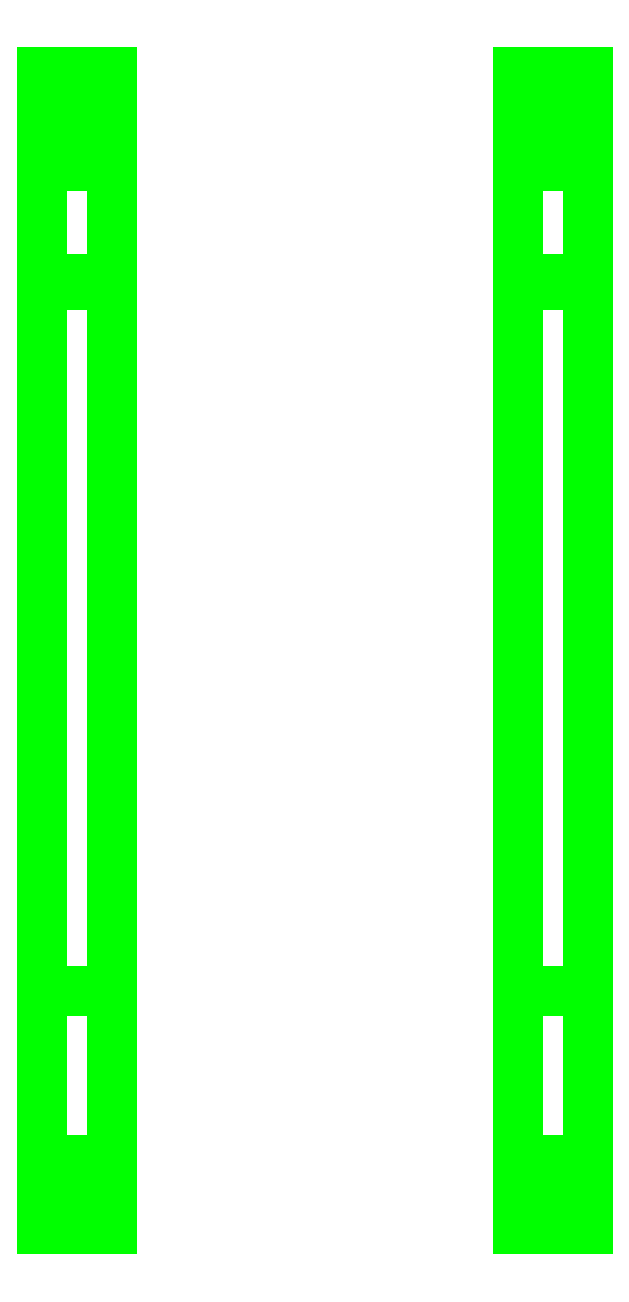
<metadata>
{"format":"dxf","ext":"dxf","renderer":"ezdxf+matplotlib","layout":"modelspace","background":"white","min_lineweight":24,"dpi":150}
</metadata>
<code>
0
SECTION
2
ENTITIES
0
3DFACE
8
TRACKS
10
1.49
20
-1.81
30
0.03
11
1.49
21
-1.81
31
0
12
1.49
22
2.08
32
0
13
1.49
23
2.05
33
0.03
0
3DFACE
8
TRACKS
10
1.11
20
2.08
30
0
11
1.11
21
-1.81
31
0
12
1.11
22
-1.81
32
0.03
13
1.11
23
2.05
33
0.03
0
3DFACE
8
TRACKS
10
1.49
20
2.08
30
0
11
1.49
21
-1.81
31
0
12
1.11
22
-1.81
32
0
13
1.11
23
2.08
33
0
0
3DFACE
8
TRACKS
10
1.11
20
2.05
30
0.03
11
1.11
21
-1.81
31
0.03
12
1.49
22
-1.81
32
0.03
13
1.49
23
2.05
33
0.03
0
3DFACE
8
TRACKS
10
1.11
20
-1.81
30
0
11
1.11
21
-2.73
31
0.22
12
1.11
22
-2.73
32
0.25
13
1.11
23
-1.81
33
0.03
0
3DFACE
8
TRACKS
10
1.49
20
-2.73
30
0.25
11
1.49
21
-2.73
31
0.22
12
1.49
22
-1.81
32
0
13
1.49
23
-1.81
33
0.03
0
3DFACE
8
TRACKS
10
1.49
20
-1.81
30
0
11
1.49
21
-2.73
31
0.22
12
1.11
22
-2.73
32
0.22
13
1.11
23
-1.81
33
0
0
3DFACE
8
TRACKS
10
1.11
20
-1.81
30
0.03
11
1.11
21
-2.73
31
0.25
12
1.49
22
-2.73
32
0.25
13
1.49
23
-1.81
33
0.03
0
3DFACE
8
TRACKS
10
1.11
20
-2.73
30
0.25
11
1.11
21
-2.98
31
0.35
12
1.49
22
-2.98
32
0.35
13
1.49
23
-2.73
33
0.25
0
3DFACE
8
TRACKS
10
1.49
20
-2.73
30
0.22
11
1.49
21
-3
31
0.32
12
1.11
22
-3
32
0.32
13
1.11
23
-2.73
33
0.22
0
3DFACE
8
TRACKS
10
1.49
20
-2.98
30
0.35
11
1.49
21
-3
31
0.32
12
1.49
22
-2.73
32
0.22
13
1.49
23
-2.73
33
0.25
0
3DFACE
8
TRACKS
10
1.11
20
-2.73
30
0.22
11
1.11
21
-3
31
0.32
12
1.11
22
-2.98
32
0.35
13
1.11
23
-2.73
33
0.25
0
3DFACE
8
TRACKS
10
1.11
20
-3
30
0.32
11
1.11
21
-3.11
31
0.5
12
1.11
22
-3.08
32
0.52
13
1.11
23
-2.98
33
0.35
0
3DFACE
8
TRACKS
10
1.49
20
-3.08
30
0.52
11
1.49
21
-3.11
31
0.5
12
1.49
22
-3
32
0.32
13
1.49
23
-2.98
33
0.35
0
3DFACE
8
TRACKS
10
1.49
20
-3
30
0.32
11
1.49
21
-3.11
31
0.5
12
1.11
22
-3.11
32
0.5
13
1.11
23
-3
33
0.32
0
3DFACE
8
TRACKS
10
1.11
20
-2.98
30
0.35
11
1.11
21
-3.08
31
0.52
12
1.49
22
-3.08
32
0.52
13
1.49
23
-2.98
33
0.35
0
3DFACE
8
TRACKS
10
1.11
20
-3.08
30
0.52
11
1.11
21
-3.08
31
0.66
12
1.49
22
-3.08
32
0.66
13
1.49
23
-3.08
33
0.52
0
3DFACE
8
TRACKS
10
1.49
20
-3.11
30
0.5
11
1.49
21
-3.11
31
0.68
12
1.11
22
-3.11
32
0.68
13
1.11
23
-3.11
33
0.5
0
3DFACE
8
TRACKS
10
1.49
20
-3.08
30
0.66
11
1.49
21
-3.11
31
0.68
12
1.49
22
-3.11
32
0.5
13
1.49
23
-3.08
33
0.52
0
3DFACE
8
TRACKS
10
1.11
20
-3.11
30
0.5
11
1.11
21
-3.11
31
0.68
12
1.11
22
-3.08
32
0.66
13
1.11
23
-3.08
33
0.52
0
3DFACE
8
TRACKS
10
1.49
20
-2.98
30
0.85
11
1.49
21
-3.01
31
0.87
12
1.49
22
-3.11
32
0.68
13
1.49
23
-3.08
33
0.66
0
3DFACE
8
TRACKS
10
1.11
20
-3.11
30
0.68
11
1.11
21
-3.01
31
0.87
12
1.11
22
-2.98
32
0.85
13
1.11
23
-3.08
33
0.66
0
3DFACE
8
TRACKS
10
1.49
20
-3.11
30
0.68
11
1.49
21
-3.01
31
0.87
12
1.11
22
-3.01
32
0.87
13
1.11
23
-3.11
33
0.68
0
3DFACE
8
TRACKS
10
1.11
20
-3.08
30
0.66
11
1.11
21
-2.98
31
0.85
12
1.49
22
-2.98
32
0.85
13
1.49
23
-3.08
33
0.66
0
3DFACE
8
TRACKS
10
1.49
20
-3.01
30
0.87
11
1.49
21
-2.73
31
0.98
12
1.11
22
-2.73
32
0.98
13
1.11
23
-3.01
33
0.87
0
3DFACE
8
TRACKS
10
1.11
20
-3.01
30
0.87
11
1.11
21
-2.73
31
0.98
12
1.11
22
-2.73
32
0.95
13
1.11
23
-2.98
33
0.85
0
3DFACE
8
TRACKS
10
1.49
20
-2.73
30
0.95
11
1.49
21
-2.73
31
0.98
12
1.49
22
-3.01
32
0.87
13
1.49
23
-2.98
33
0.85
0
3DFACE
8
TRACKS
10
1.11
20
-2.98
30
0.85
11
1.11
21
-2.73
31
0.95
12
1.49
22
-2.73
32
0.95
13
1.49
23
-2.98
33
0.85
0
3DFACE
8
TRACKS
10
1.49
20
2.05
30
0.03
11
1.49
21
2.08
31
0
12
1.49
22
3
32
0.41
13
1.49
23
2.95
33
0.43
0
3DFACE
8
TRACKS
10
1.11
20
3
30
0.41
11
1.11
21
2.08
31
0
12
1.11
22
2.05
32
0.03
13
1.11
23
2.95
33
0.43
0
3DFACE
8
TRACKS
10
1.49
20
3
30
0.41
11
1.49
21
2.08
31
0
12
1.11
22
2.08
32
0
13
1.11
23
3
33
0.41
0
3DFACE
8
TRACKS
10
1.11
20
2.95
30
0.43
11
1.11
21
2.05
31
0.03
12
1.49
22
2.05
32
0.03
13
1.49
23
2.95
33
0.43
0
3DFACE
8
TRACKS
10
1.49
20
3.21
30
0.64
11
1.49
21
3
31
0.41
12
1.11
22
3
32
0.41
13
1.11
23
3.21
33
0.64
0
3DFACE
8
TRACKS
10
1.11
20
3.21
30
0.64
11
1.11
21
3
31
0.41
12
1.11
22
2.95
32
0.43
13
1.11
23
3.17
33
0.64
0
3DFACE
8
TRACKS
10
1.49
20
2.95
30
0.43
11
1.49
21
3
31
0.41
12
1.49
22
3.21
32
0.64
13
1.49
23
3.17
33
0.64
0
3DFACE
8
TRACKS
10
1.11
20
3.17
30
0.64
11
1.11
21
2.95
31
0.43
12
1.49
22
2.95
32
0.43
13
1.49
23
3.17
33
0.64
0
3DFACE
8
TRACKS
10
1.11
20
3.17
30
0.87
11
1.11
21
3.17
31
0.64
12
1.49
22
3.17
32
0.64
13
1.49
23
3.17
33
0.87
0
3DFACE
8
TRACKS
10
1.49
20
3.17
30
0.64
11
1.49
21
3.21
31
0.64
12
1.49
22
3.21
32
0.87
13
1.49
23
3.17
33
0.87
0
3DFACE
8
TRACKS
10
1.11
20
3.21
30
0.87
11
1.11
21
3.21
31
0.64
12
1.11
22
3.17
32
0.64
13
1.11
23
3.17
33
0.87
0
3DFACE
8
TRACKS
10
1.49
20
3.21
30
0.87
11
1.49
21
3.21
31
0.64
12
1.11
22
3.21
32
0.64
13
1.11
23
3.21
33
0.87
0
3DFACE
8
TRACKS
10
1.49
20
3.17
30
0.87
11
1.49
21
3.21
31
0.87
12
1.49
22
3.07
32
1.17
13
1.49
23
3.04
33
1.15
0
3DFACE
8
TRACKS
10
1.11
20
3.04
30
1.15
11
1.11
21
3.17
31
0.87
12
1.49
22
3.17
32
0.87
13
1.49
23
3.04
33
1.15
0
3DFACE
8
TRACKS
10
1.11
20
3.07
30
1.17
11
1.11
21
3.21
31
0.87
12
1.11
22
3.17
32
0.87
13
1.11
23
3.04
33
1.15
0
3DFACE
8
TRACKS
10
1.49
20
3.07
30
1.17
11
1.49
21
3.21
31
0.87
12
1.11
22
3.21
32
0.87
13
1.11
23
3.07
33
1.17
0
3DFACE
8
TRACKS
10
1.49
20
2.7
30
1.32
11
1.49
21
3.07
31
1.17
12
1.11
22
3.07
32
1.17
13
1.11
23
2.7
33
1.32
0
3DFACE
8
TRACKS
10
1.11
20
2.7
30
1.32
11
1.11
21
3.07
31
1.17
12
1.11
22
3.04
32
1.15
13
1.11
23
2.7
33
1.29
0
3DFACE
8
TRACKS
10
1.49
20
3.04
30
1.15
11
1.49
21
3.07
31
1.17
12
1.49
22
2.7
32
1.32
13
1.49
23
2.7
33
1.29
0
3DFACE
8
TRACKS
10
1.11
20
2.7
30
1.29
11
1.11
21
3.04
31
1.15
12
1.49
22
3.04
32
1.15
13
1.49
23
2.7
33
1.29
0
3DFACE
8
TRACKS
10
-1.11
20
3.17
30
0.64
11
-1.11
21
3.21
31
0.64
12
-1.11
22
3.21
32
0.87
13
-1.11
23
3.17
33
0.87
0
3DFACE
8
TRACKS
10
-1.11
20
3.21
30
0.87
11
-1.11
21
3.21
31
0.64
12
-1.49
22
3.21
32
0.64
13
-1.49
23
3.21
33
0.87
0
3DFACE
8
TRACKS
10
-1.49
20
3.21
30
0.87
11
-1.49
21
3.21
31
0.64
12
-1.49
22
3.17
32
0.64
13
-1.49
23
3.17
33
0.87
0
3DFACE
8
TRACKS
10
-1.49
20
3.17
30
0.87
11
-1.49
21
3.17
31
0.64
12
-1.11
22
3.17
32
0.64
13
-1.11
23
3.17
33
0.87
0
3DFACE
8
TRACKS
10
-1.11
20
-2.73
30
0.95
11
-1.11
21
-2.73
31
0.98
12
-1.11
22
-3.01
32
0.87
13
-1.11
23
-2.98
33
0.85
0
3DFACE
8
TRACKS
10
-1.49
20
-3.01
30
0.87
11
-1.49
21
-2.73
31
0.98
12
-1.49
22
-2.73
32
0.95
13
-1.49
23
-2.98
33
0.85
0
3DFACE
8
TRACKS
10
-1.49
20
-2.98
30
0.85
11
-1.49
21
-2.73
31
0.95
12
-1.11
22
-2.73
32
0.95
13
-1.11
23
-2.98
33
0.85
0
3DFACE
8
TRACKS
10
-1.11
20
-2.98
30
0.85
11
-1.11
21
-3.01
31
0.87
12
-1.11
22
-3.11
32
0.68
13
-1.11
23
-3.08
33
0.66
0
3DFACE
8
TRACKS
10
-1.11
20
-3.11
30
0.68
11
-1.11
21
-3.01
31
0.87
12
-1.49
22
-3.01
32
0.87
13
-1.49
23
-3.11
33
0.68
0
3DFACE
8
TRACKS
10
-1.49
20
-3.11
30
0.68
11
-1.49
21
-3.01
31
0.87
12
-1.49
22
-2.98
32
0.85
13
-1.49
23
-3.08
33
0.66
0
3DFACE
8
TRACKS
10
-1.11
20
-1.81
30
0.03
11
-1.11
21
-1.81
31
0
12
-1.11
22
2.08
32
0
13
-1.11
23
2.05
33
0.03
0
3DFACE
8
TRACKS
10
-1.49
20
2.05
30
0.03
11
-1.49
21
-1.81
31
0.03
12
-1.11
22
-1.81
32
0.03
13
-1.11
23
2.05
33
0.03
0
3DFACE
8
TRACKS
10
-1.49
20
2.08
30
0
11
-1.49
21
-1.81
31
0
12
-1.49
22
-1.81
32
0.03
13
-1.49
23
2.05
33
0.03
0
3DFACE
8
TRACKS
10
-1.11
20
2.08
30
0
11
-1.11
21
-1.81
31
0
12
-1.49
22
-1.81
32
0
13
-1.49
23
2.08
33
0
0
3DFACE
8
TRACKS
10
-1.11
20
-2.98
30
0.35
11
-1.11
21
-3
31
0.32
12
-1.11
22
-2.73
32
0.22
13
-1.11
23
-2.73
33
0.25
0
3DFACE
8
TRACKS
10
-1.11
20
-2.73
30
0.22
11
-1.11
21
-3
31
0.32
12
-1.49
22
-3
32
0.32
13
-1.49
23
-2.73
33
0.22
0
3DFACE
8
TRACKS
10
-1.49
20
-2.73
30
0.22
11
-1.49
21
-3
31
0.32
12
-1.49
22
-2.98
32
0.35
13
-1.49
23
-2.73
33
0.25
0
3DFACE
8
TRACKS
10
-1.49
20
-2.73
30
0.25
11
-1.49
21
-2.98
31
0.35
12
-1.11
22
-2.98
32
0.35
13
-1.11
23
-2.73
33
0.25
0
3DFACE
8
TRACKS
10
-1.11
20
-2.73
30
0.25
11
-1.11
21
-2.73
31
0.22
12
-1.11
22
-1.81
32
0
13
-1.11
23
-1.81
33
0.03
0
3DFACE
8
TRACKS
10
-1.11
20
-1.81
30
0
11
-1.11
21
-2.73
31
0.22
12
-1.49
22
-2.73
32
0.22
13
-1.49
23
-1.81
33
0
0
3DFACE
8
TRACKS
10
-1.49
20
-1.81
30
0
11
-1.49
21
-2.73
31
0.22
12
-1.49
22
-2.73
32
0.25
13
-1.49
23
-1.81
33
0.03
0
3DFACE
8
TRACKS
10
-1.49
20
-1.81
30
0.03
11
-1.49
21
-2.73
31
0.25
12
-1.11
22
-2.73
32
0.25
13
-1.11
23
-1.81
33
0.03
0
3DFACE
8
TRACKS
10
-1.11
20
-3.08
30
0.66
11
-1.11
21
-3.11
31
0.68
12
-1.11
22
-3.11
32
0.5
13
-1.11
23
-3.08
33
0.52
0
3DFACE
8
TRACKS
10
-1.49
20
-3.08
30
0.52
11
-1.49
21
-3.08
31
0.66
12
-1.11
22
-3.08
32
0.66
13
-1.11
23
-3.08
33
0.52
0
3DFACE
8
TRACKS
10
-1.49
20
-3.11
30
0.5
11
-1.49
21
-3.11
31
0.68
12
-1.49
22
-3.08
32
0.66
13
-1.49
23
-3.08
33
0.52
0
3DFACE
8
TRACKS
10
-1.11
20
-3.11
30
0.5
11
-1.11
21
-3.11
31
0.68
12
-1.49
22
-3.11
32
0.68
13
-1.49
23
-3.11
33
0.5
0
3DFACE
8
TRACKS
10
-1.11
20
-3.08
30
0.52
11
-1.11
21
-3.11
31
0.5
12
-1.11
22
-3
32
0.32
13
-1.11
23
-2.98
33
0.35
0
3DFACE
8
TRACKS
10
-1.11
20
-3
30
0.32
11
-1.11
21
-3.11
31
0.5
12
-1.49
22
-3.11
32
0.5
13
-1.49
23
-3
33
0.32
0
3DFACE
8
TRACKS
10
-1.49
20
-3
30
0.32
11
-1.49
21
-3.11
31
0.5
12
-1.49
22
-3.08
32
0.52
13
-1.49
23
-2.98
33
0.35
0
3DFACE
8
TRACKS
10
-1.49
20
-2.98
30
0.35
11
-1.49
21
-3.08
31
0.52
12
-1.11
22
-3.08
32
0.52
13
-1.11
23
-2.98
33
0.35
0
3DFACE
8
TRACKS
10
-1.49
20
-3.08
30
0.66
11
-1.49
21
-2.98
31
0.85
12
-1.11
22
-2.98
32
0.85
13
-1.11
23
-3.08
33
0.66
0
3DFACE
8
TRACKS
10
-1.11
20
2.05
30
0.03
11
-1.11
21
2.08
31
0
12
-1.11
22
3
32
0.41
13
-1.11
23
2.95
33
0.43
0
3DFACE
8
TRACKS
10
-1.11
20
3
30
0.41
11
-1.11
21
2.08
31
0
12
-1.49
22
2.08
32
0
13
-1.49
23
3
33
0.41
0
3DFACE
8
TRACKS
10
-1.49
20
3
30
0.41
11
-1.49
21
2.08
31
0
12
-1.49
22
2.05
32
0.03
13
-1.49
23
2.95
33
0.43
0
3DFACE
8
TRACKS
10
-1.49
20
2.95
30
0.43
11
-1.49
21
2.05
31
0.03
12
-1.11
22
2.05
32
0.03
13
-1.11
23
2.95
33
0.43
0
3DFACE
8
TRACKS
10
-1.11
20
2.95
30
0.43
11
-1.11
21
3
31
0.41
12
-1.11
22
3.21
32
0.64
13
-1.11
23
3.17
33
0.64
0
3DFACE
8
TRACKS
10
-1.11
20
3.21
30
0.64
11
-1.11
21
3
31
0.41
12
-1.49
22
3
32
0.41
13
-1.49
23
3.21
33
0.64
0
3DFACE
8
TRACKS
10
-1.49
20
3.21
30
0.64
11
-1.49
21
3
31
0.41
12
-1.49
22
2.95
32
0.43
13
-1.49
23
3.17
33
0.64
0
3DFACE
8
TRACKS
10
-1.49
20
3.17
30
0.64
11
-1.49
21
2.95
31
0.43
12
-1.11
22
2.95
32
0.43
13
-1.11
23
3.17
33
0.64
0
3DFACE
8
TRACKS
10
-1.11
20
-3.01
30
0.87
11
-1.11
21
-2.73
31
0.98
12
-1.49
22
-2.73
32
0.98
13
-1.49
23
-3.01
33
0.87
0
3DFACE
8
TRACKS
10
-1.11
20
3.17
30
0.87
11
-1.11
21
3.21
31
0.87
12
-1.11
22
3.07
32
1.17
13
-1.11
23
3.04
33
1.15
0
3DFACE
8
TRACKS
10
-1.11
20
3.07
30
1.17
11
-1.11
21
3.21
31
0.87
12
-1.49
22
3.21
32
0.87
13
-1.49
23
3.07
33
1.17
0
3DFACE
8
TRACKS
10
-1.49
20
3.07
30
1.17
11
-1.49
21
3.21
31
0.87
12
-1.49
22
3.17
32
0.87
13
-1.49
23
3.04
33
1.15
0
3DFACE
8
TRACKS
10
-1.11
20
3.04
30
1.15
11
-1.11
21
3.07
31
1.17
12
-1.11
22
2.7
32
1.32
13
-1.11
23
2.7
33
1.29
0
3DFACE
8
TRACKS
10
-1.49
20
2.7
30
1.32
11
-1.49
21
3.07
31
1.17
12
-1.49
22
3.04
32
1.15
13
-1.49
23
2.7
33
1.29
0
3DFACE
8
TRACKS
10
-1.49
20
2.7
30
1.29
11
-1.49
21
3.04
31
1.15
12
-1.11
22
3.04
32
1.15
13
-1.11
23
2.7
33
1.29
0
3DFACE
8
TRACKS
10
-1.49
20
3.04
30
1.15
11
-1.49
21
3.17
31
0.87
12
-1.11
22
3.17
32
0.87
13
-1.11
23
3.04
33
1.15
0
3DFACE
8
TRACKS
10
-1.11
20
2.7
30
1.32
11
-1.11
21
3.07
31
1.17
12
-1.49
22
3.07
32
1.17
13
-1.49
23
2.7
33
1.32
0
VIEWPORT
8
0
10
144.7
20
101.2
30
0
40
391.1
41
222.2
68
     2
69
     1
0
VIEWPORT
8
0
10
139.2
20
100.8
30
0
40
222.8
41
161.3
68
     1
69
     2
0
ENDSEC
0
EOF

</code>
